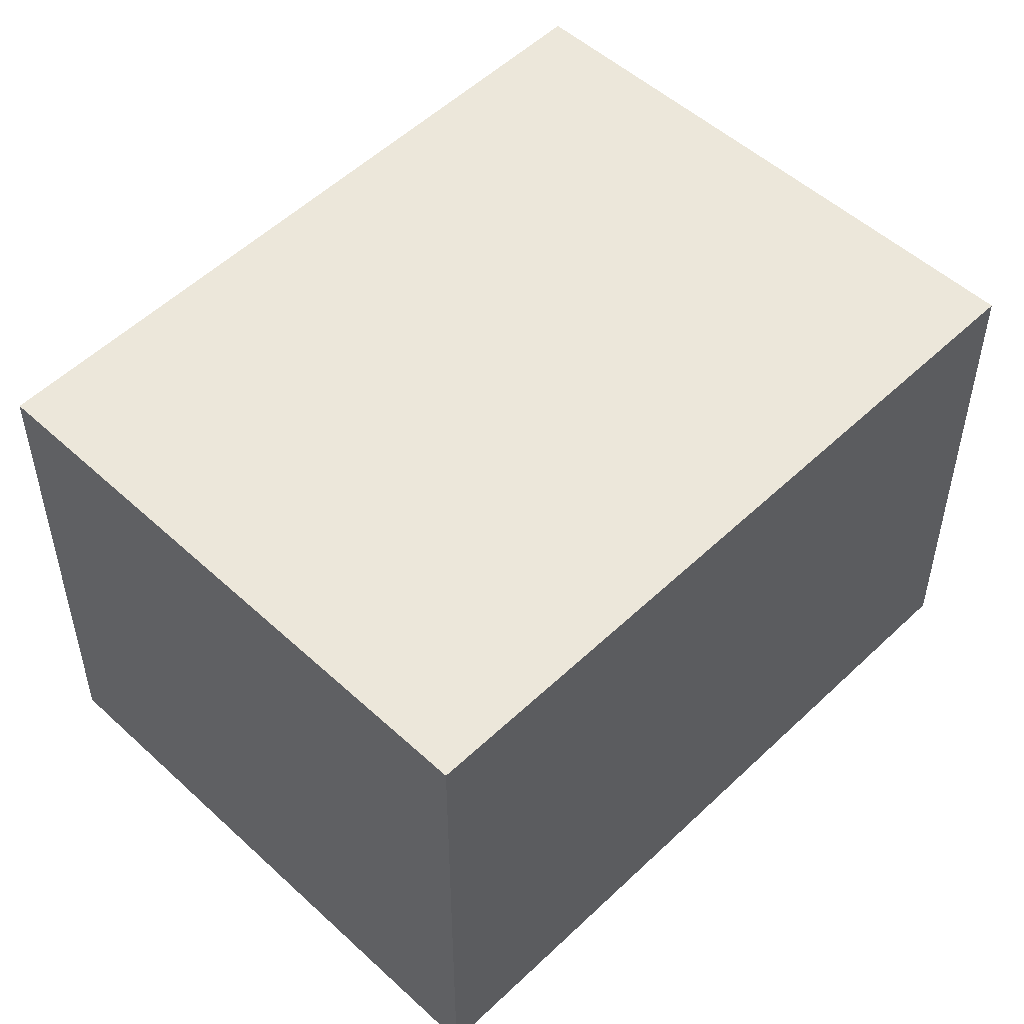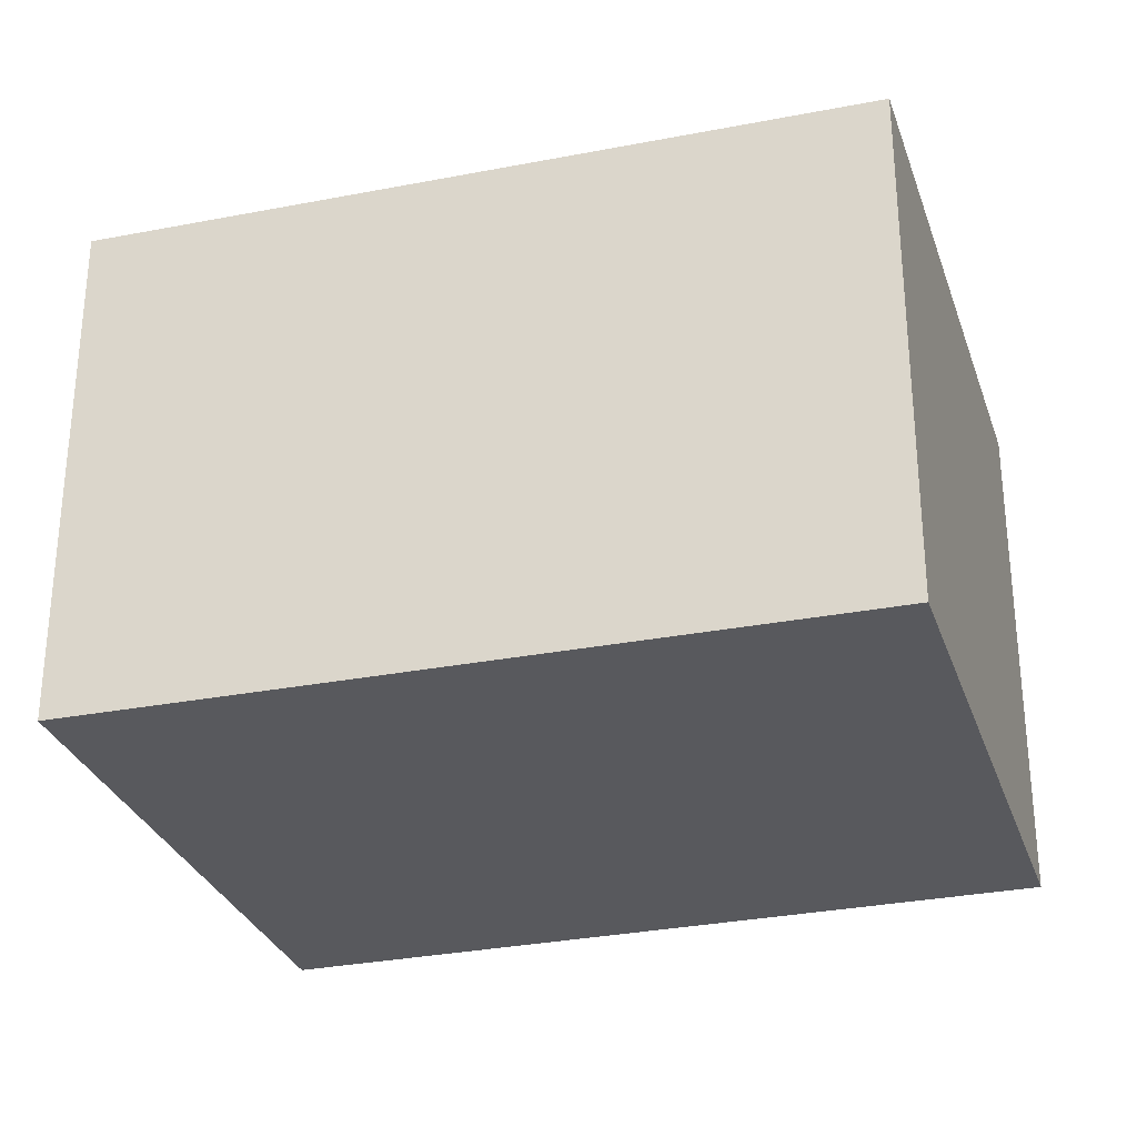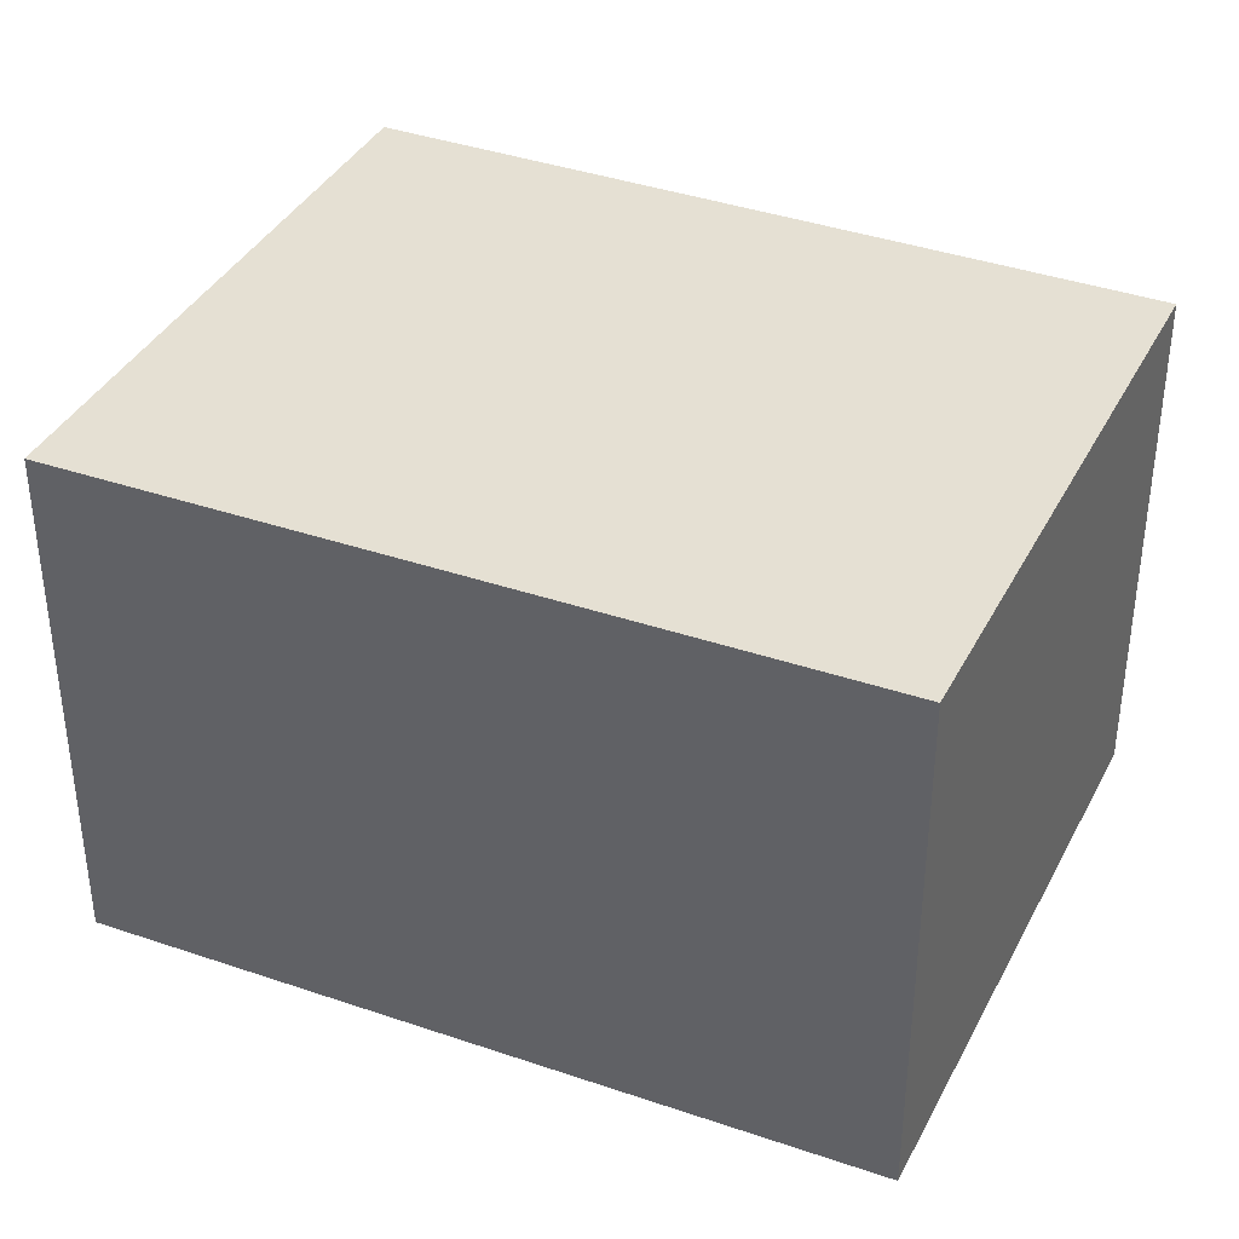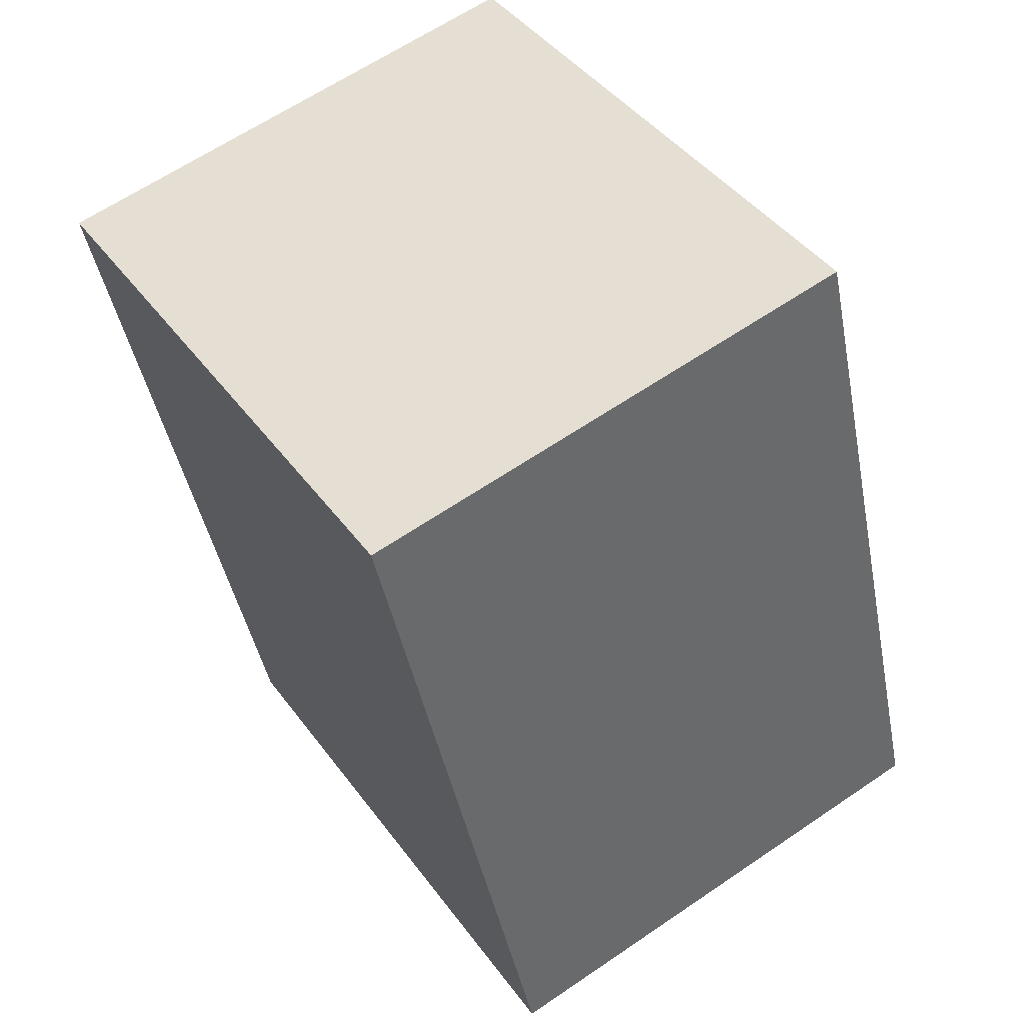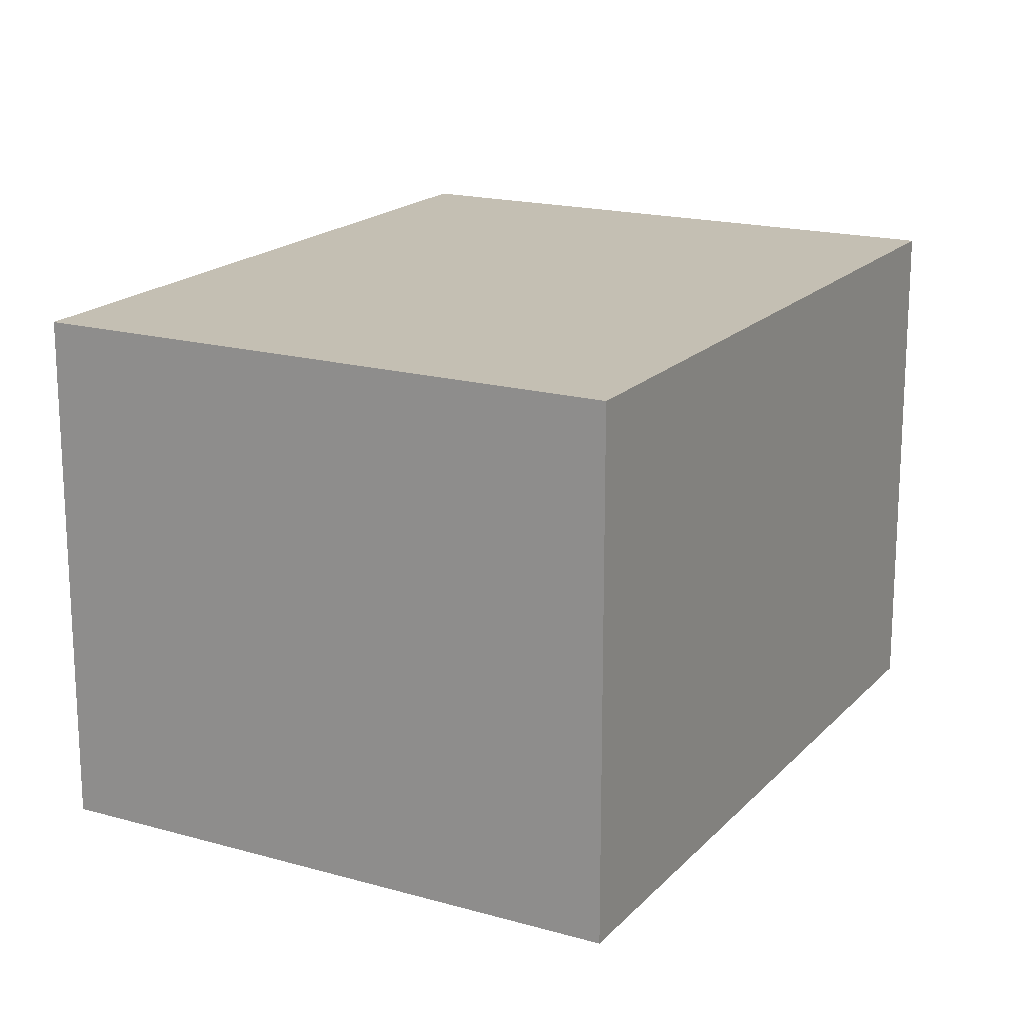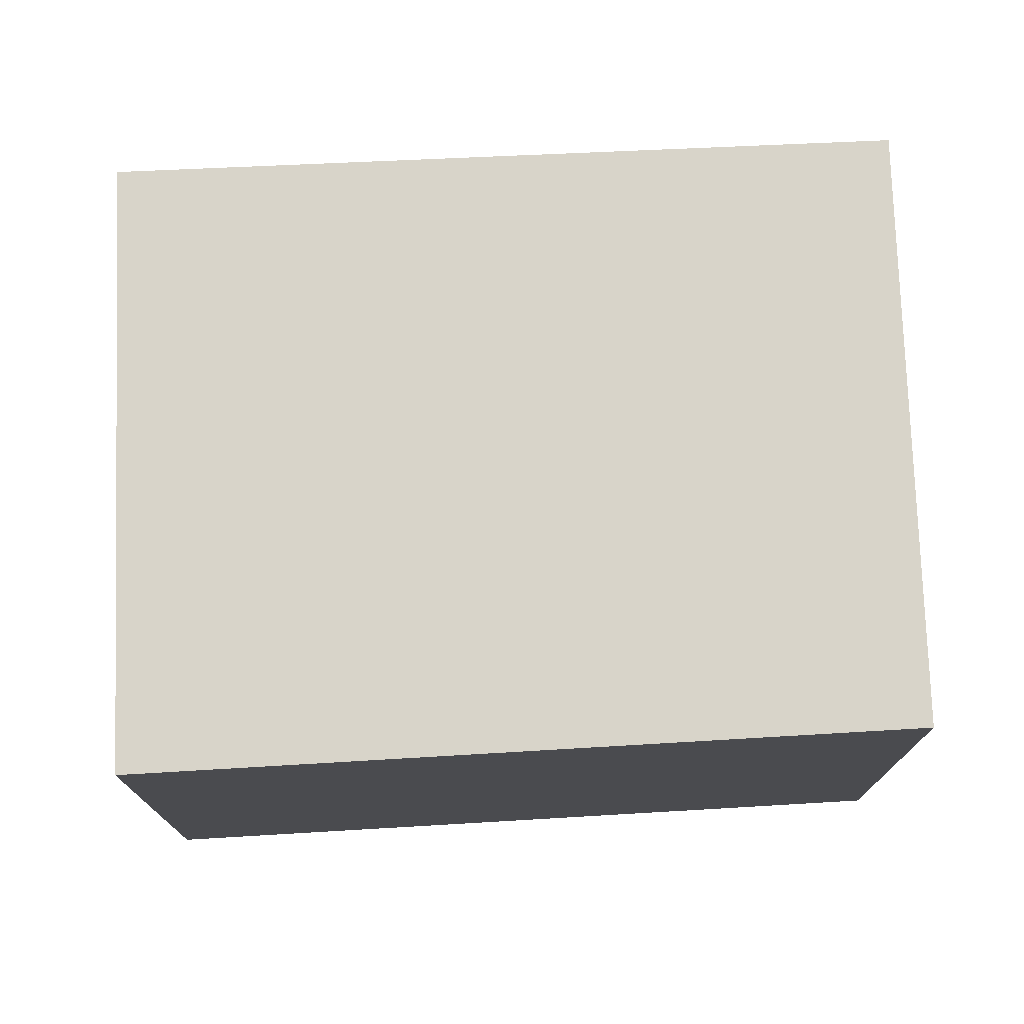
<metadata>
{"format":"obj","ext":"obj","renderer":"f3d","projection":"perspective","resolution":1024,"background":"white","views":[{"elev":51.8,"azim":62.7,"up":"+Y"},{"elev":-30.0,"azim":-55.0,"up":"+Y"},{"elev":38.0,"azim":-47.3,"up":"+Y"},{"elev":63.1,"azim":-124.6,"up":"+Z"},{"elev":17.9,"azim":46.8,"up":"+Y"},{"elev":75.5,"azim":-74.1,"up":"+Y"}]}
</metadata>
<code>
v  1.205 2.433 3.45
v  2.735 2.433 -0.892
v  0 2.433 1.49e-16
v  3.896 2.433 2.589
v  0 0 0
v  1.205 -2.113e-16 3.45
v  3.896 -1.585e-16 2.589
v  2.735 5.462e-17 -0.892
g defaultobject
f 1 2 3
f 2 1 4
f 5 1 3
f 1 5 6
f 6 4 1
f 4 6 7
f 7 2 4
f 2 7 8
f 8 3 2
f 3 8 5
f 8 6 5
f 6 8 7

</code>
